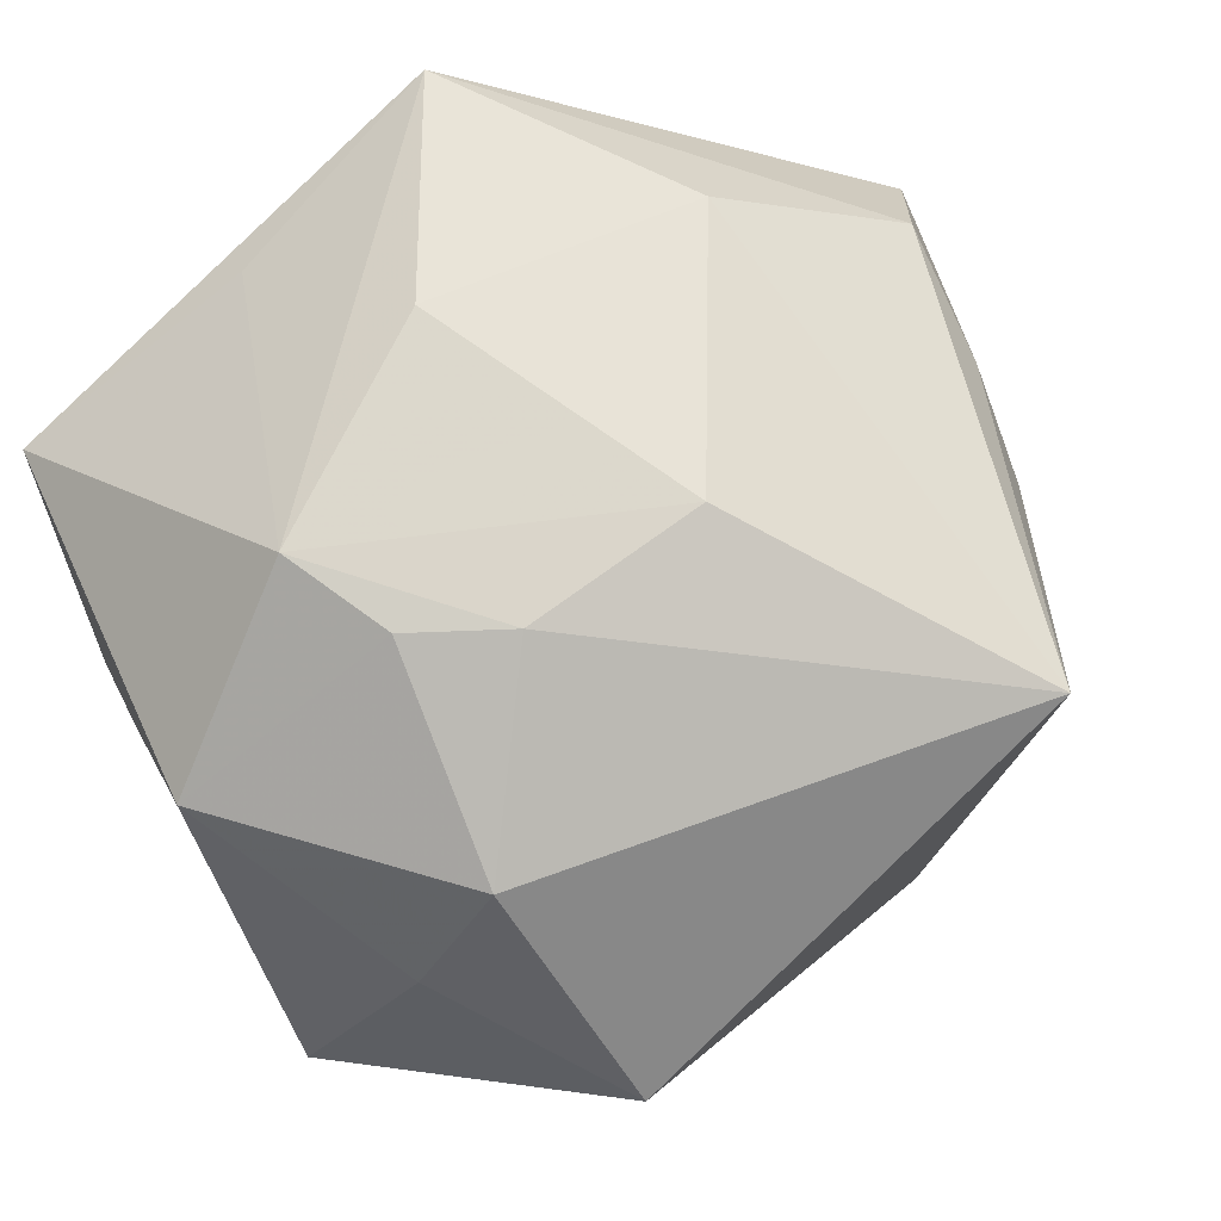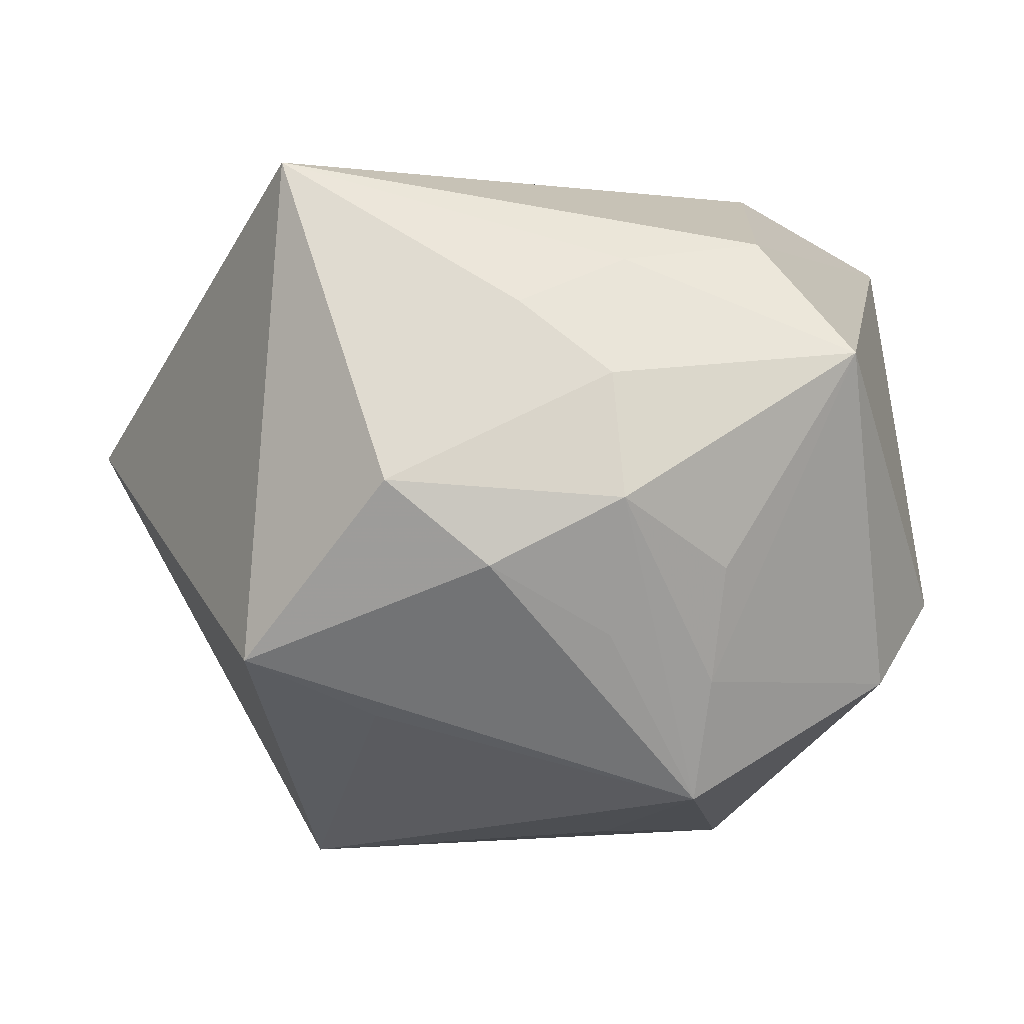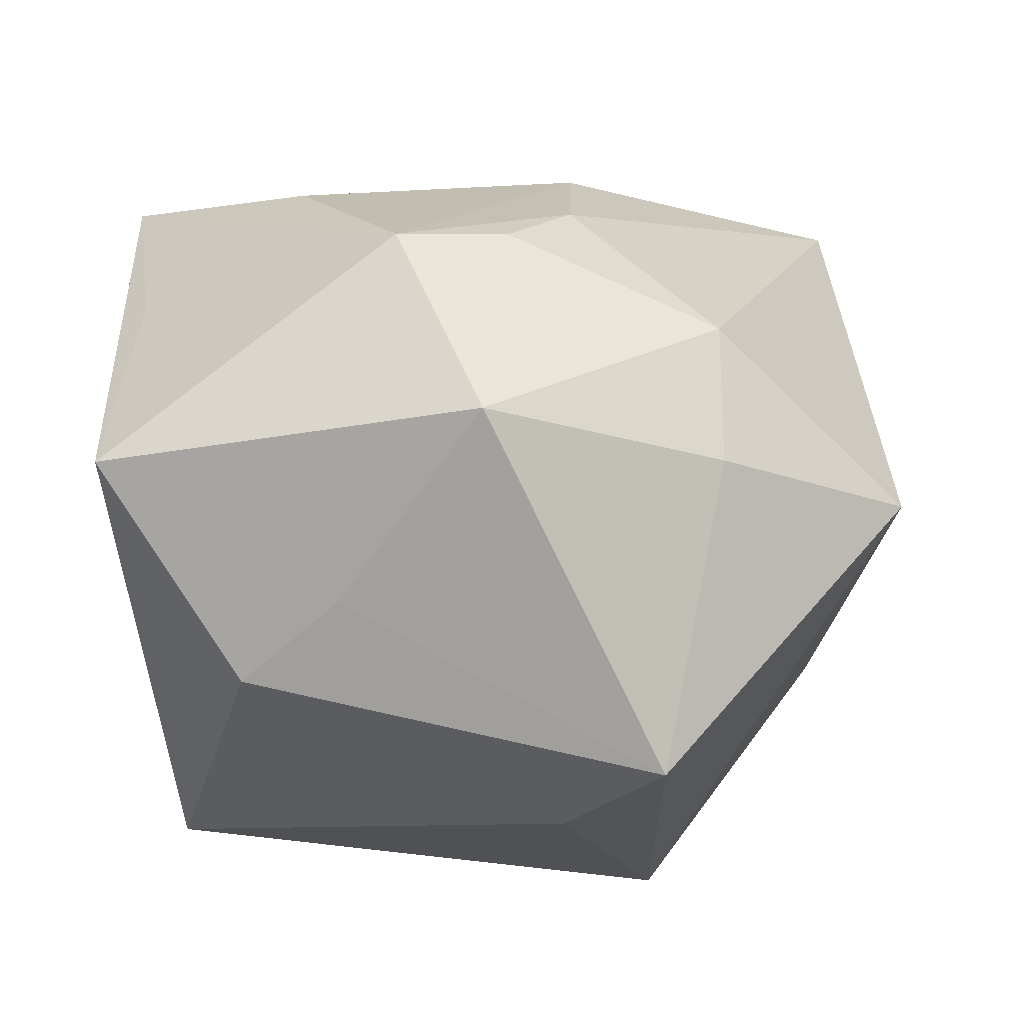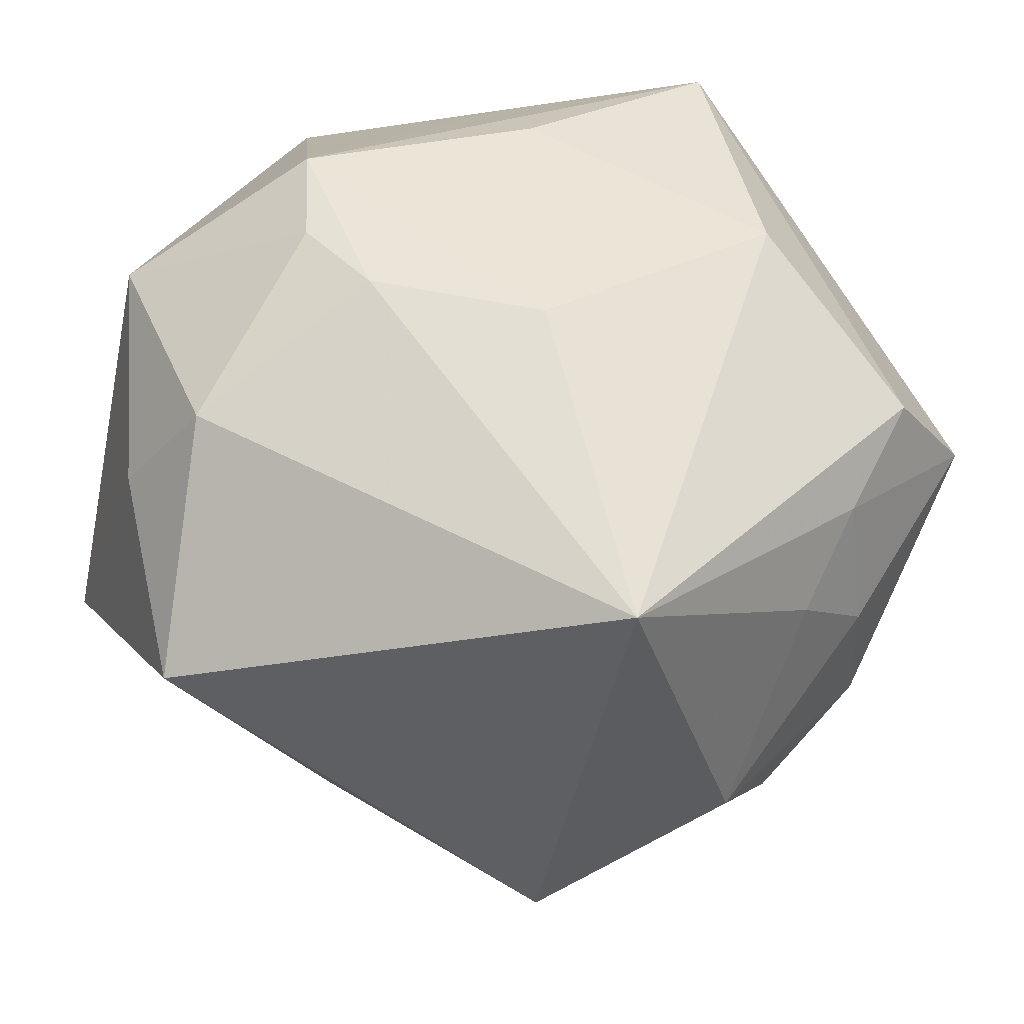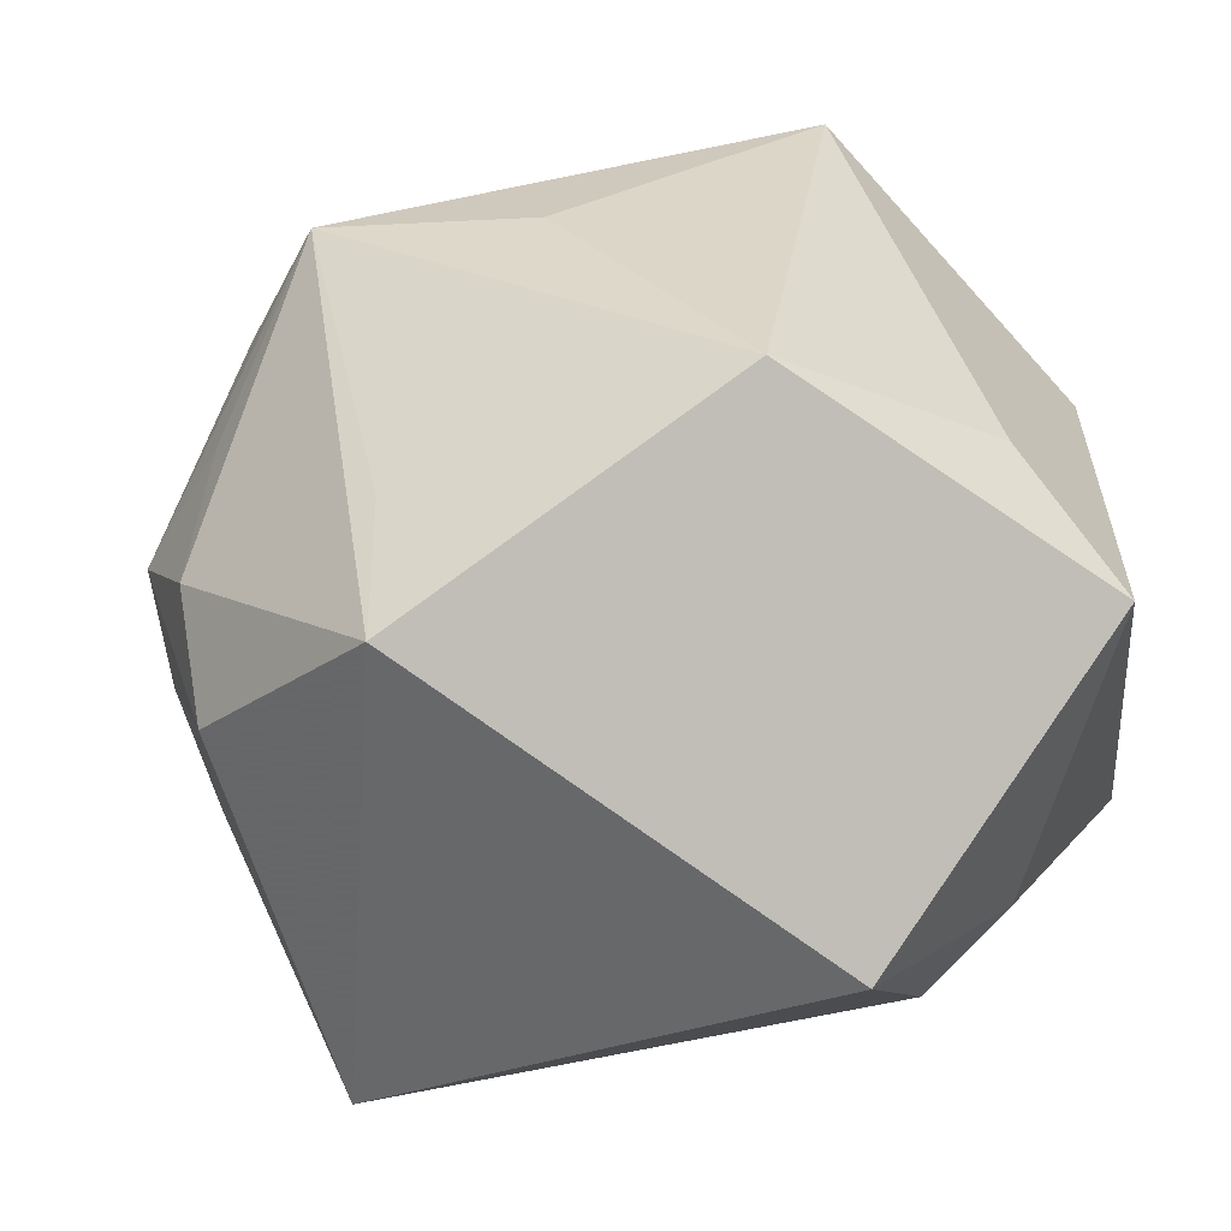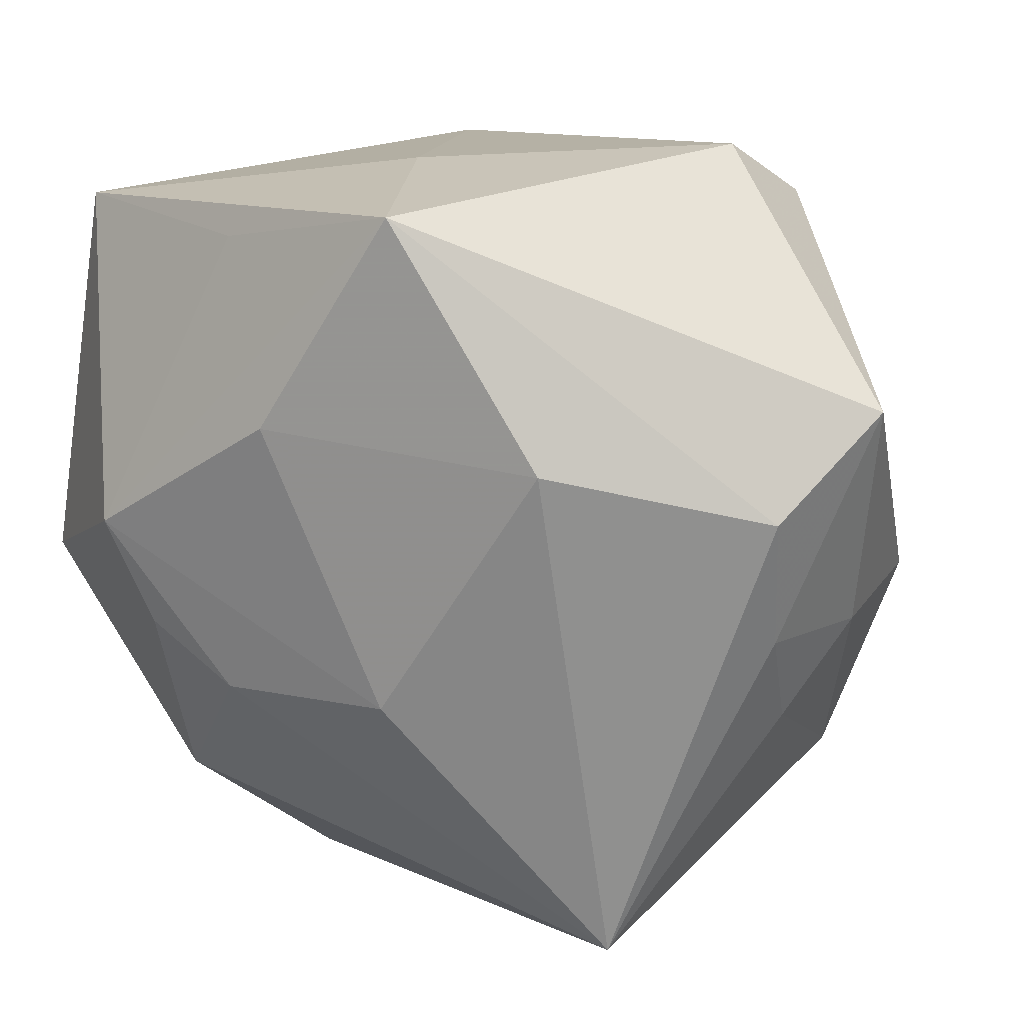
<metadata>
{"format":"obj","ext":"obj","renderer":"f3d","projection":"perspective","resolution":1024,"background":"white","views":[{"elev":72.6,"azim":-28.4,"up":"+Z"},{"elev":-16.8,"azim":73.8,"up":"+Z"},{"elev":16.9,"azim":-81.0,"up":"+Z"},{"elev":45.7,"azim":23.2,"up":"+Z"},{"elev":-54.3,"azim":-173.2,"up":"+Y"},{"elev":24.4,"azim":29.7,"up":"+Y"}]}
</metadata>
<code>
v -0.02073 -0.0258 0.02462
v 0.00787 -0.007771 0.03329
v 0.04419 0.01896 0.004017
v 0.04114 -0.004194 0.0007953
v 0.01756 -0.02065 -0.02767
v 0.02021 0.03644 -0.01323
v -0.01445 0.03169 0.02313
v -0.0398 -0.02334 -0.01269
v -0.0398 0.01613 -0.005946
v -0.0398 0.00684 0.00231
v -0.009517 -0.0101 0.03302
v 0.02187 0.01691 0.02864
v 0.02739 -0.03313 0.0243
v -0.02874 -0.02714 0.01412
v -0.02338 0.004379 0.03322
v -0.03167 -0.01292 -0.02175
v 0.03757 -0.01215 0.008363
v -0.03746 0.02993 0.0139
v 0.03063 0.00888 -0.02532
v 0.03949 0.01122 0.01601
v 0.01822 -0.03366 -0.02328
v -0.0394 -0.00653 0.02099
v -0.004483 0.01787 0.03329
v 0.03581 -0.01447 -0.01714
v 0.02322 0.0297 -0.0226
v 0.04114 -0.003136 -0.0112
v -0.0166 -0.04346 0.006838
v 0.006627 0.03838 0.02867
v 0.03659 0.008321 -0.01581
v -0.0186 -0.005481 0.0326
v 0.03472 -0.02414 -0.009432
v 0.03304 -0.002008 -0.02214
v -0.01333 -0.01935 -0.03583
v -0.01996 0.02799 -0.03041
v 0.004001 0.006871 -0.0354
v 0.03861 -0.001981 0.01333
v -0.003779 0.03658 0.006458
v 0.02372 0.009389 -0.03535
f 34 18 37
f 37 6 34
f 37 18 28
f 28 6 37
f 8 33 27
f 27 14 8
f 21 13 27
f 27 33 21
f 35 33 34
f 12 20 28
f 13 20 12
f 28 18 7
f 7 15 28
f 18 15 7
f 27 13 1
f 1 14 27
f 9 18 34
f 34 8 9
f 34 33 16
f 16 8 34
f 33 8 16
f 13 21 31
f 26 4 31
f 38 35 34
f 33 35 38
f 13 12 2
f 3 4 26
f 3 6 28
f 28 20 3
f 36 20 13
f 36 3 20
f 4 3 36
f 10 9 8
f 22 8 14
f 14 1 22
f 22 10 8
f 22 15 18
f 18 9 22
f 9 10 22
f 32 38 26
f 5 21 33
f 33 38 5
f 5 38 21
f 11 2 15
f 11 1 13
f 13 2 11
f 15 2 23
f 28 15 23
f 23 12 28
f 23 2 12
f 29 3 26
f 6 3 25
f 34 6 25
f 25 38 34
f 17 36 13
f 4 36 17
f 13 31 17
f 17 31 4
f 21 38 24
f 38 32 24
f 24 31 21
f 26 31 24
f 24 32 26
f 30 11 15
f 1 11 30
f 15 22 30
f 30 22 1
f 3 29 19
f 19 25 3
f 38 25 19
f 26 38 19
f 19 29 26

</code>
